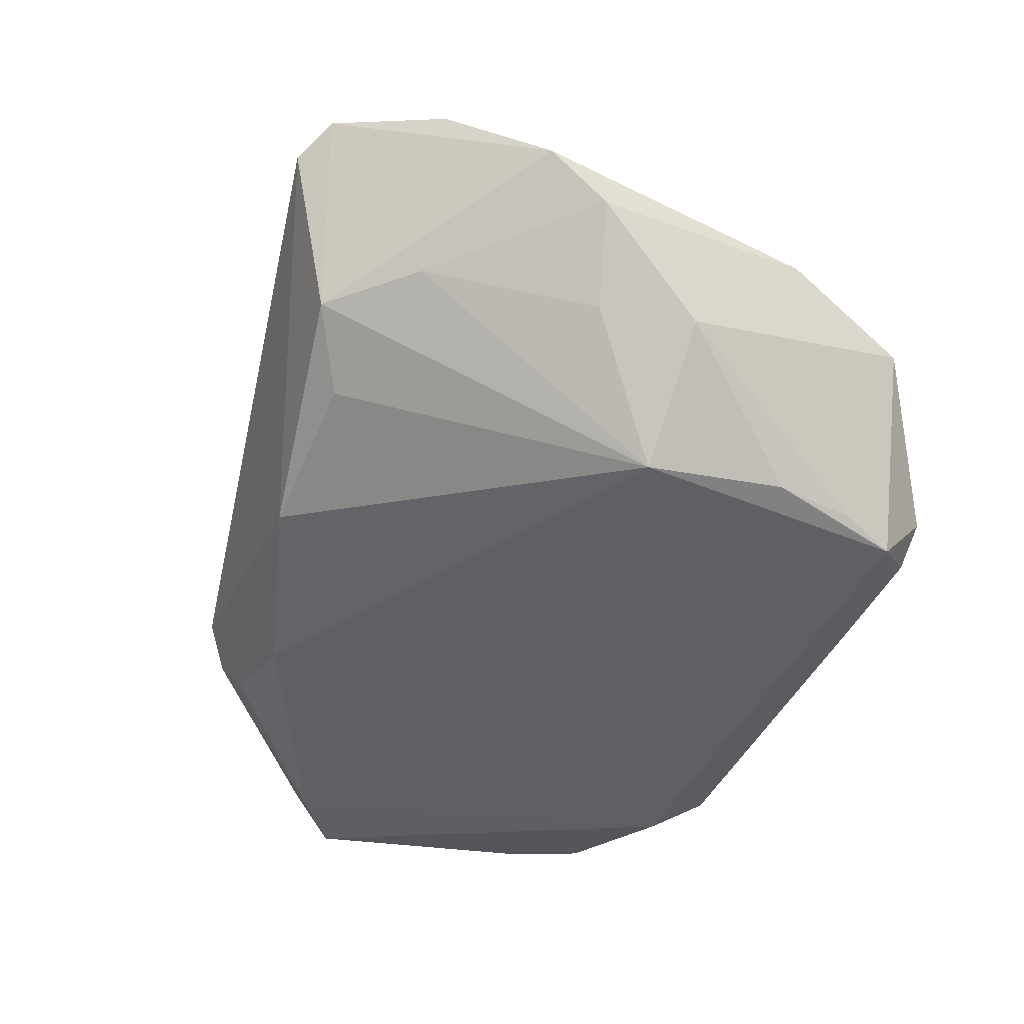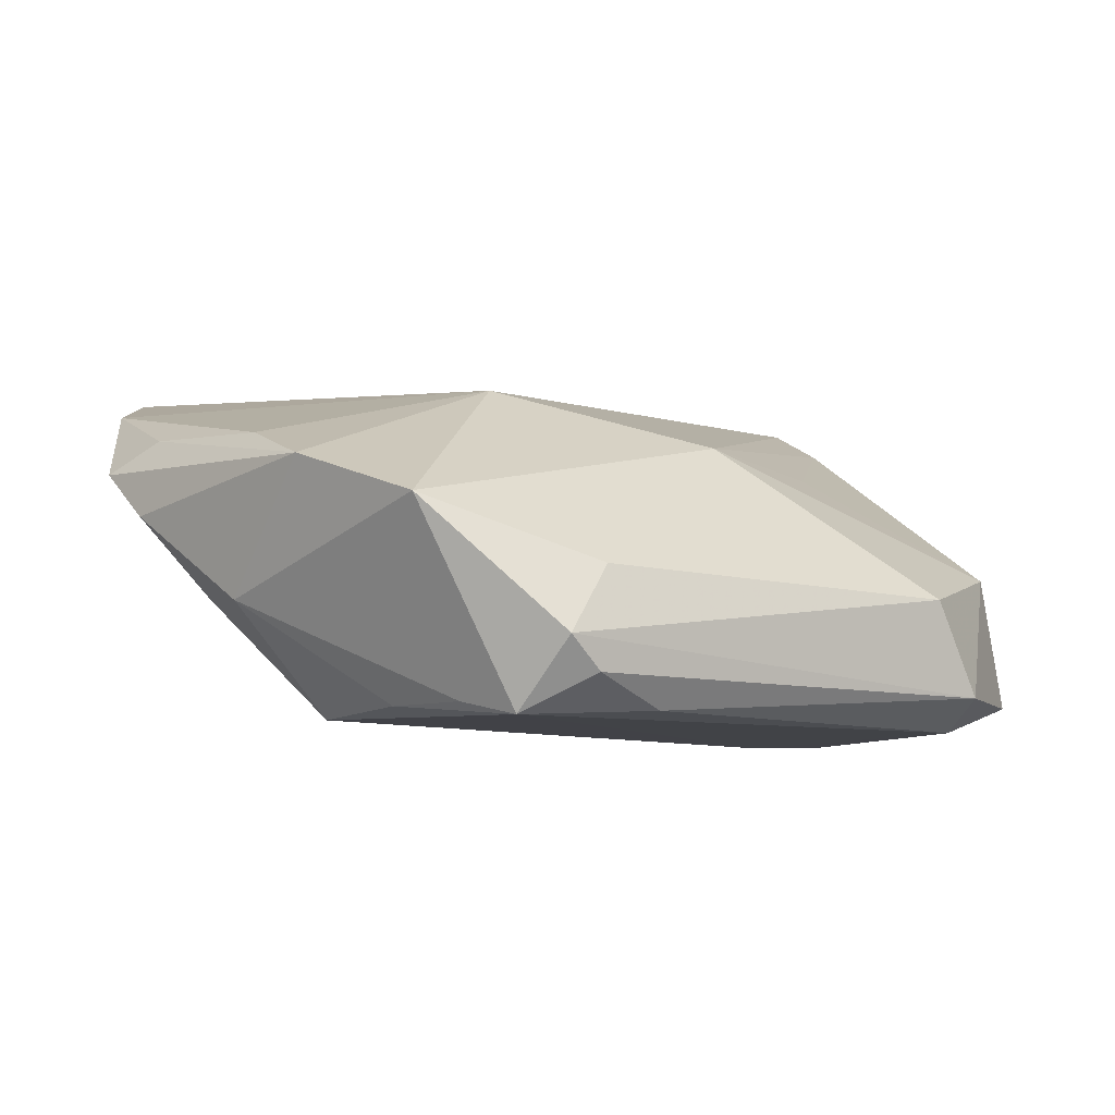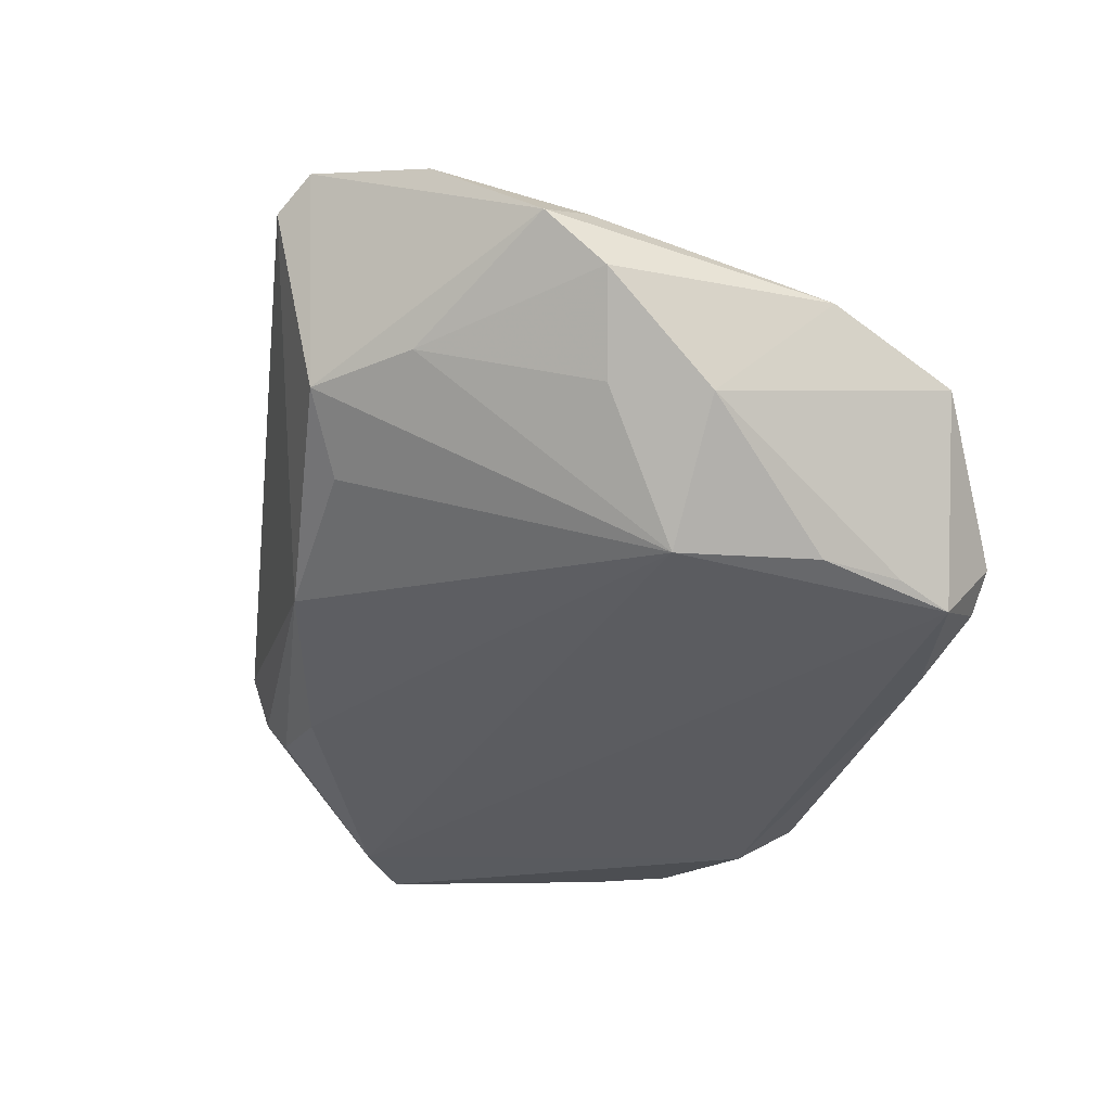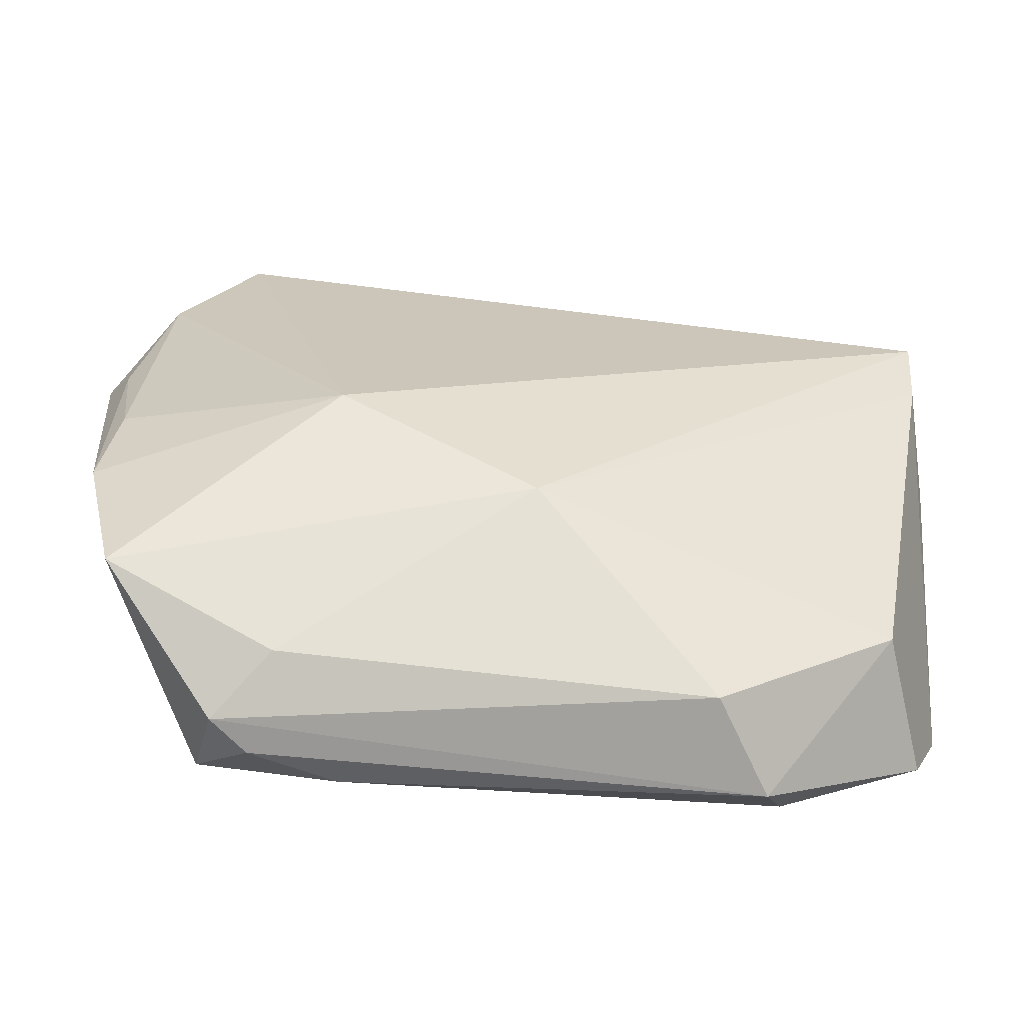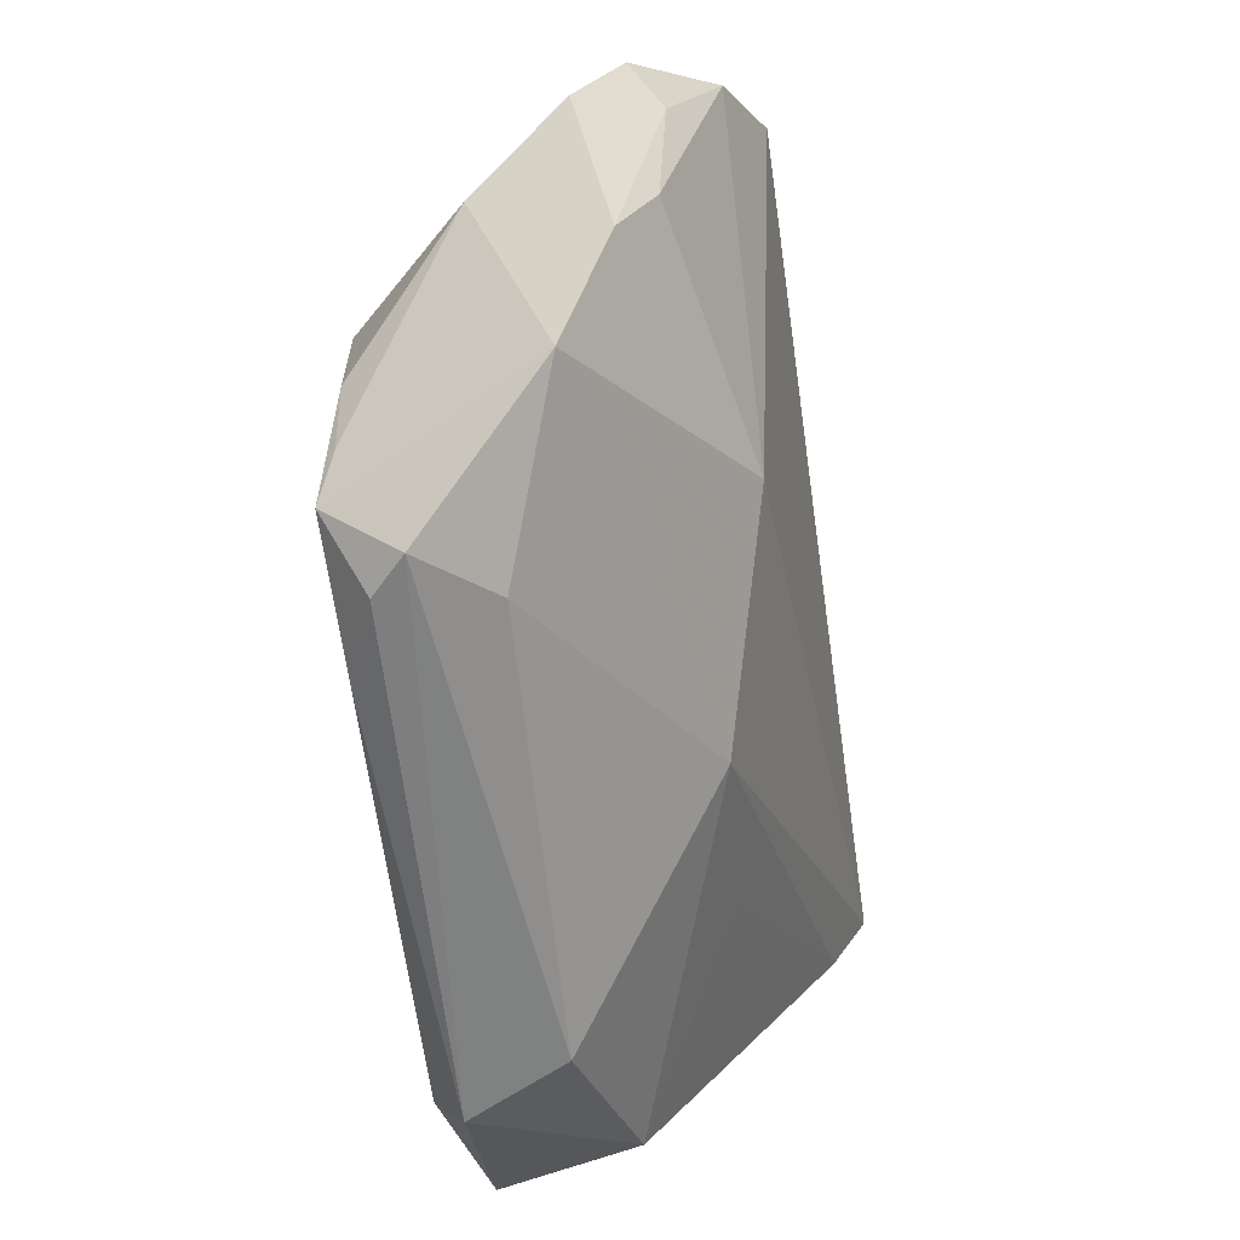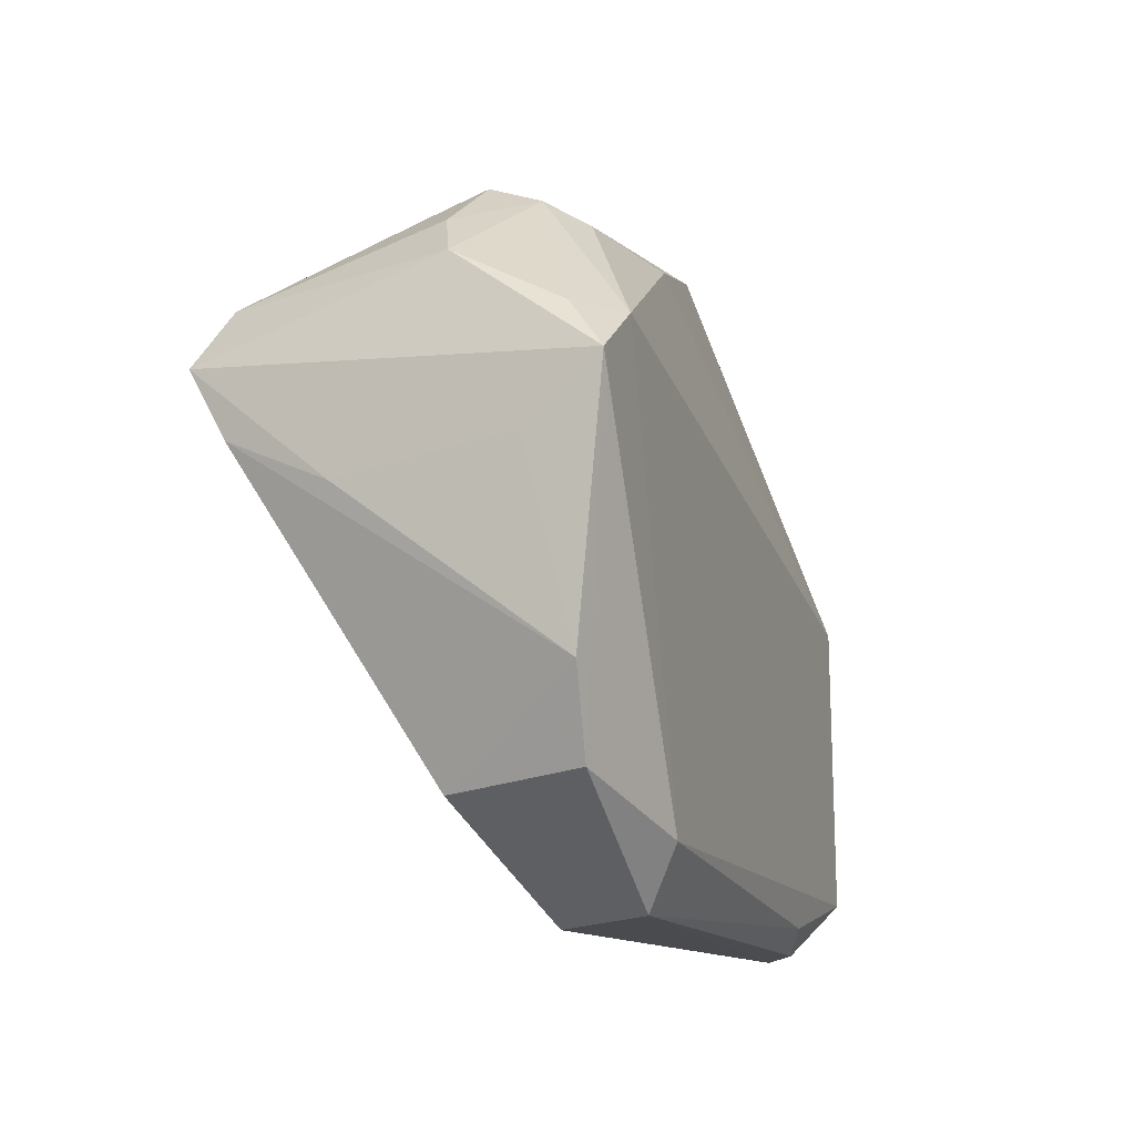
<metadata>
{"format":"obj","ext":"obj","renderer":"f3d","projection":"perspective","resolution":1024,"background":"white","views":[{"elev":-42.2,"azim":-112.4,"up":"+Z"},{"elev":-7.2,"azim":-38.2,"up":"+Z"},{"elev":-33.5,"azim":-106.3,"up":"+Z"},{"elev":-74.9,"azim":-4.7,"up":"+Y"},{"elev":-61.3,"azim":-83.0,"up":"+Y"},{"elev":-12.9,"azim":109.3,"up":"+Y"}]}
</metadata>
<code>
v 0.04451 0.02062 0.02376
v -0.03642 0.04609 0.02141
v 0.04995 0.004624 0.02179
v -0.0525 -0.006108 0.01247
v -0.05805 0.01131 0.003955
v 0.0538 0.001585 -0.01217
v 0.03639 0.03211 -0.008222
v -0.05105 0.03051 0.0198
v -0.05297 -0.002925 -0.007047
v -0.05851 0.01886 0.009964
v 0.03455 0.03258 0.00585
v -0.04956 0.008754 -0.005819
v -0.04181 -0.01968 -0.01985
v -0.03944 -0.002014 -0.02064
v 0.03265 0.03076 0.01355
v -0.0413 0.04314 0.02439
v -0.0551 0.01234 0.01369
v -0.0375 -0.03728 -0.02138
v 0.04394 -0.03251 -0.0006768
v 0.03331 0.02979 -0.01276
v 0.0003211 -0.02782 0.01327
v -0.05418 -0.01812 0.008255
v -0.0319 0.03983 -0.0002522
v 0.02961 -0.04366 -0.0174
v -0.03099 -0.04382 -0.01686
v 0.05308 -0.02124 -0.01775
v -0.04149 0.02971 0.000352
v -0.04005 -0.03027 -0.01973
v -0.02045 -0.04131 -0.02059
v -0.0288 -0.04237 -0.004653
v 0.0549 0.008798 -0.02122
v -0.003859 0.03561 -0.01234
v -0.04959 -0.03464 0.002361
v 0.02183 -0.02146 0.01207
v 0.03545 0.026 0.02007
v 0.04673 0.01473 -0.02138
v 0.05024 0.01272 0.02604
v -0.02356 0.0348 -0.006875
v -0.03547 -0.04429 -0.0129
v -0.02427 -0.0142 0.01968
v 0.03535 0.03472 -0.001679
v 0.0447 0.02797 -0.0005665
v 0.05164 0.01511 -0.01645
v 0.05162 -0.001074 0.009205
v 0.05086 0.02221 -0.003296
v 0.02271 -0.04429 -0.005522
v 0.03231 -0.03655 -0.02138
v 0.01969 0.02858 -0.01663
v 0.04936 -0.03113 -0.01747
f 46 19 21
f 45 37 31
f 2 16 1
f 1 16 37
f 37 45 1
f 2 41 32
f 22 17 10
f 22 33 40
f 40 33 21
f 37 16 40
f 40 21 37
f 37 21 3
f 47 36 31
f 43 45 31
f 31 36 43
f 15 41 2
f 41 1 42
f 42 1 45
f 48 36 14
f 14 32 48
f 23 16 2
f 23 10 16
f 2 32 23
f 16 10 8
f 8 10 17
f 8 40 16
f 46 21 30
f 21 33 30
f 34 21 19
f 19 3 34
f 34 3 21
f 31 37 44
f 37 3 44
f 29 47 24
f 24 19 46
f 49 47 31
f 49 24 47
f 19 24 49
f 14 36 18
f 36 47 18
f 18 47 29
f 33 28 18
f 2 1 35
f 35 15 2
f 1 15 35
f 11 1 41
f 41 15 11
f 11 15 1
f 7 32 41
f 7 43 36
f 45 43 7
f 41 42 7
f 7 42 45
f 38 32 14
f 14 23 38
f 38 23 32
f 27 23 14
f 10 23 27
f 4 17 22
f 4 8 17
f 22 40 4
f 40 8 4
f 9 33 22
f 9 28 33
f 26 49 31
f 26 44 3
f 26 3 19
f 19 49 26
f 39 30 33
f 33 18 39
f 46 30 39
f 39 24 46
f 20 48 32
f 32 7 20
f 36 48 20
f 20 7 36
f 12 27 14
f 13 9 14
f 28 9 13
f 14 18 13
f 13 18 28
f 22 10 5
f 5 9 22
f 10 27 5
f 27 12 5
f 14 9 5
f 5 12 14
f 31 44 6
f 6 26 31
f 44 26 6
f 25 18 29
f 25 39 18
f 29 24 25
f 24 39 25

</code>
